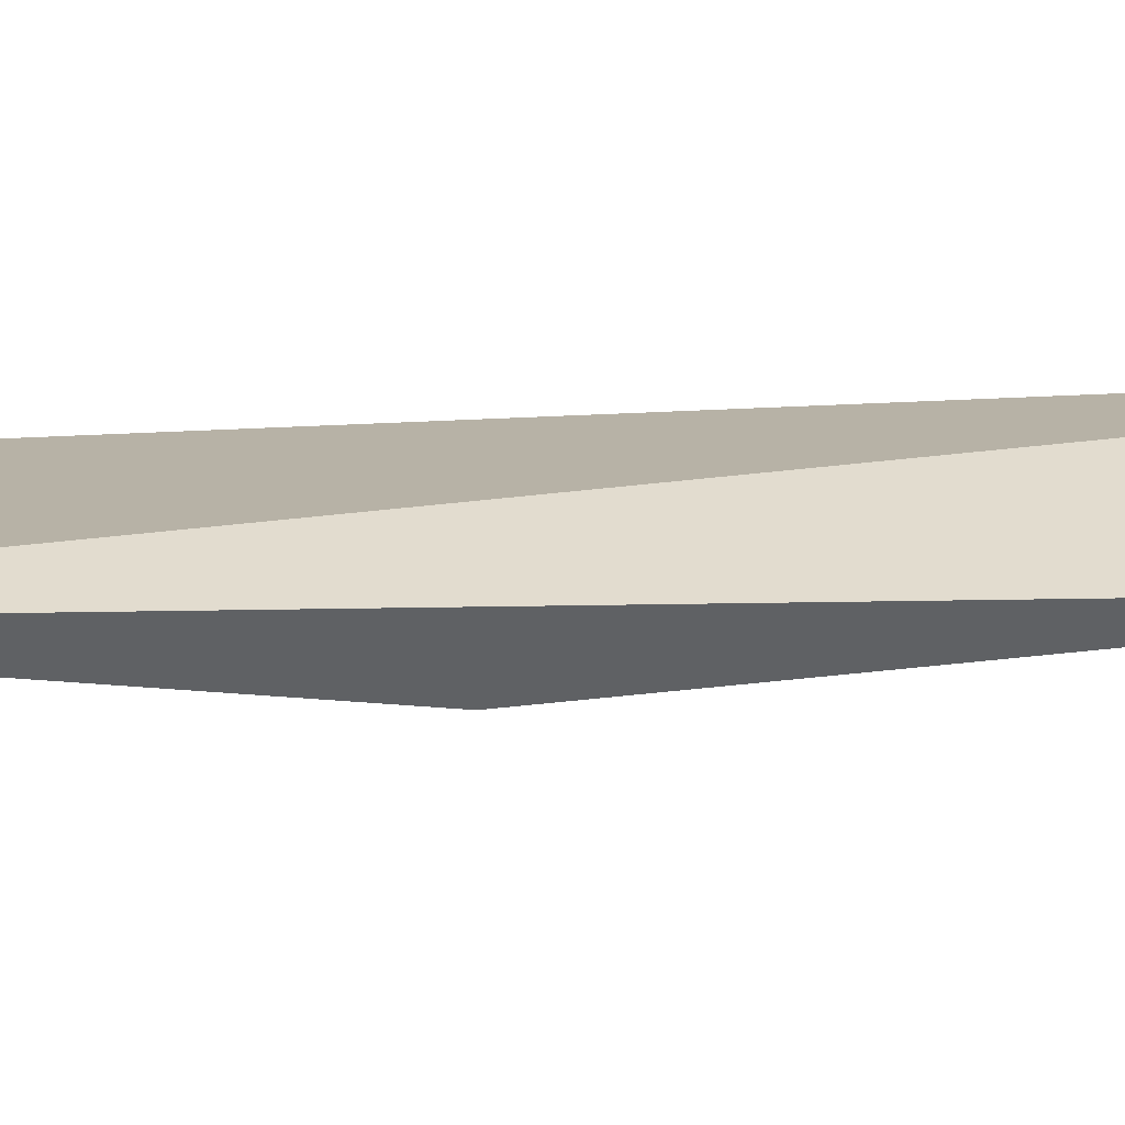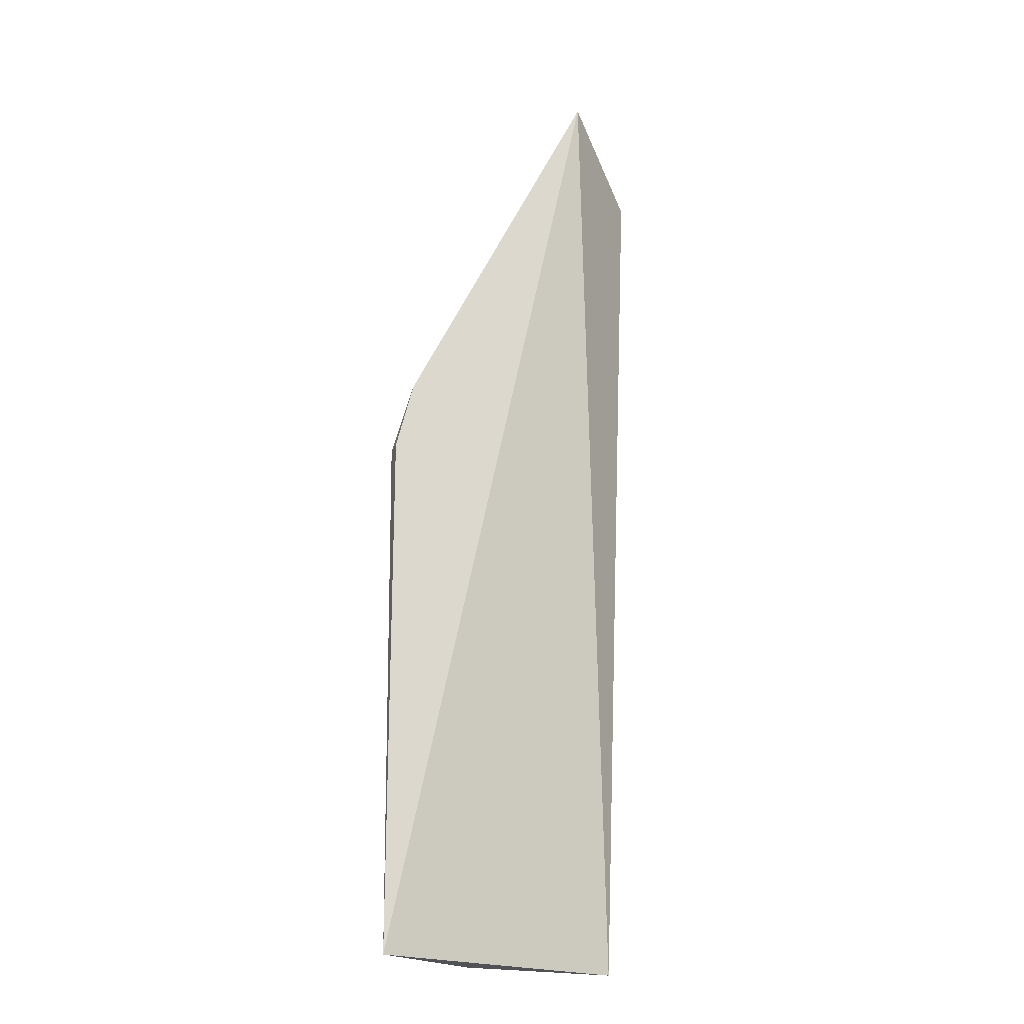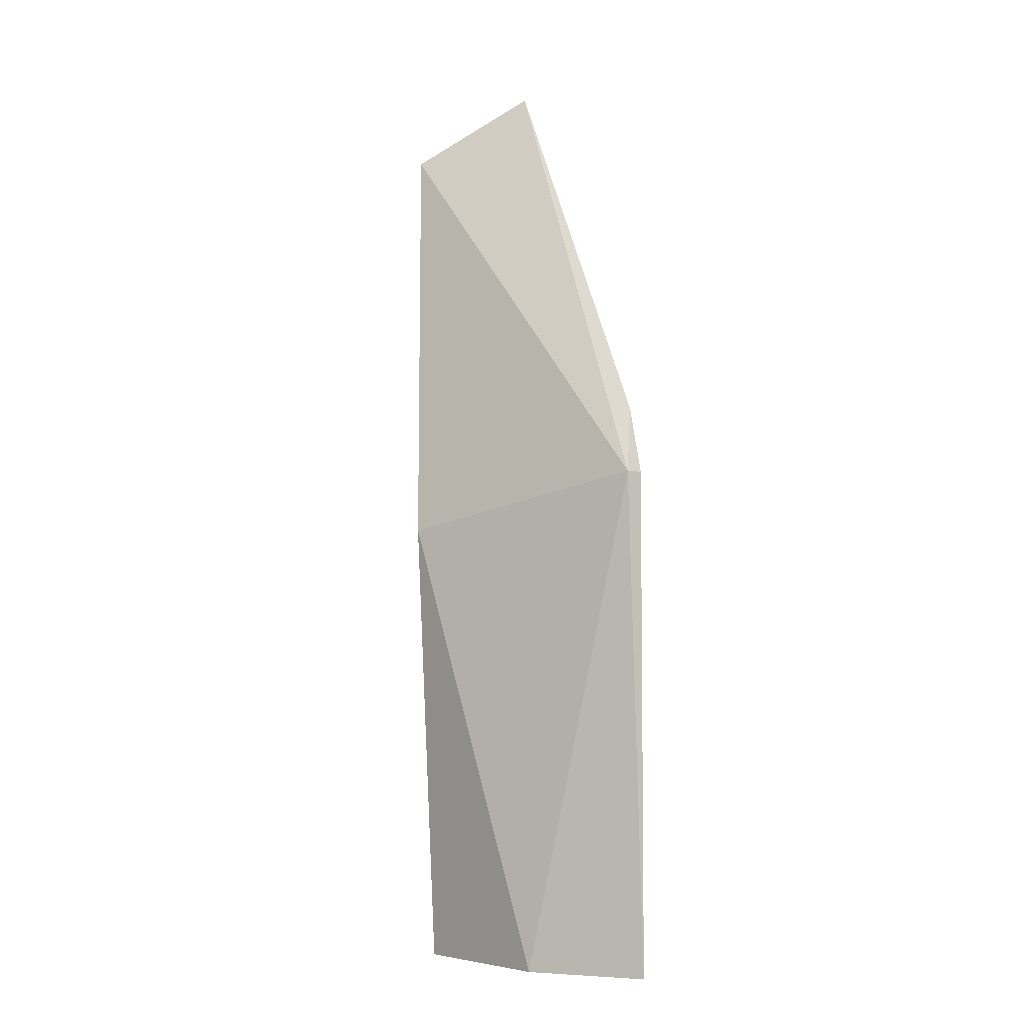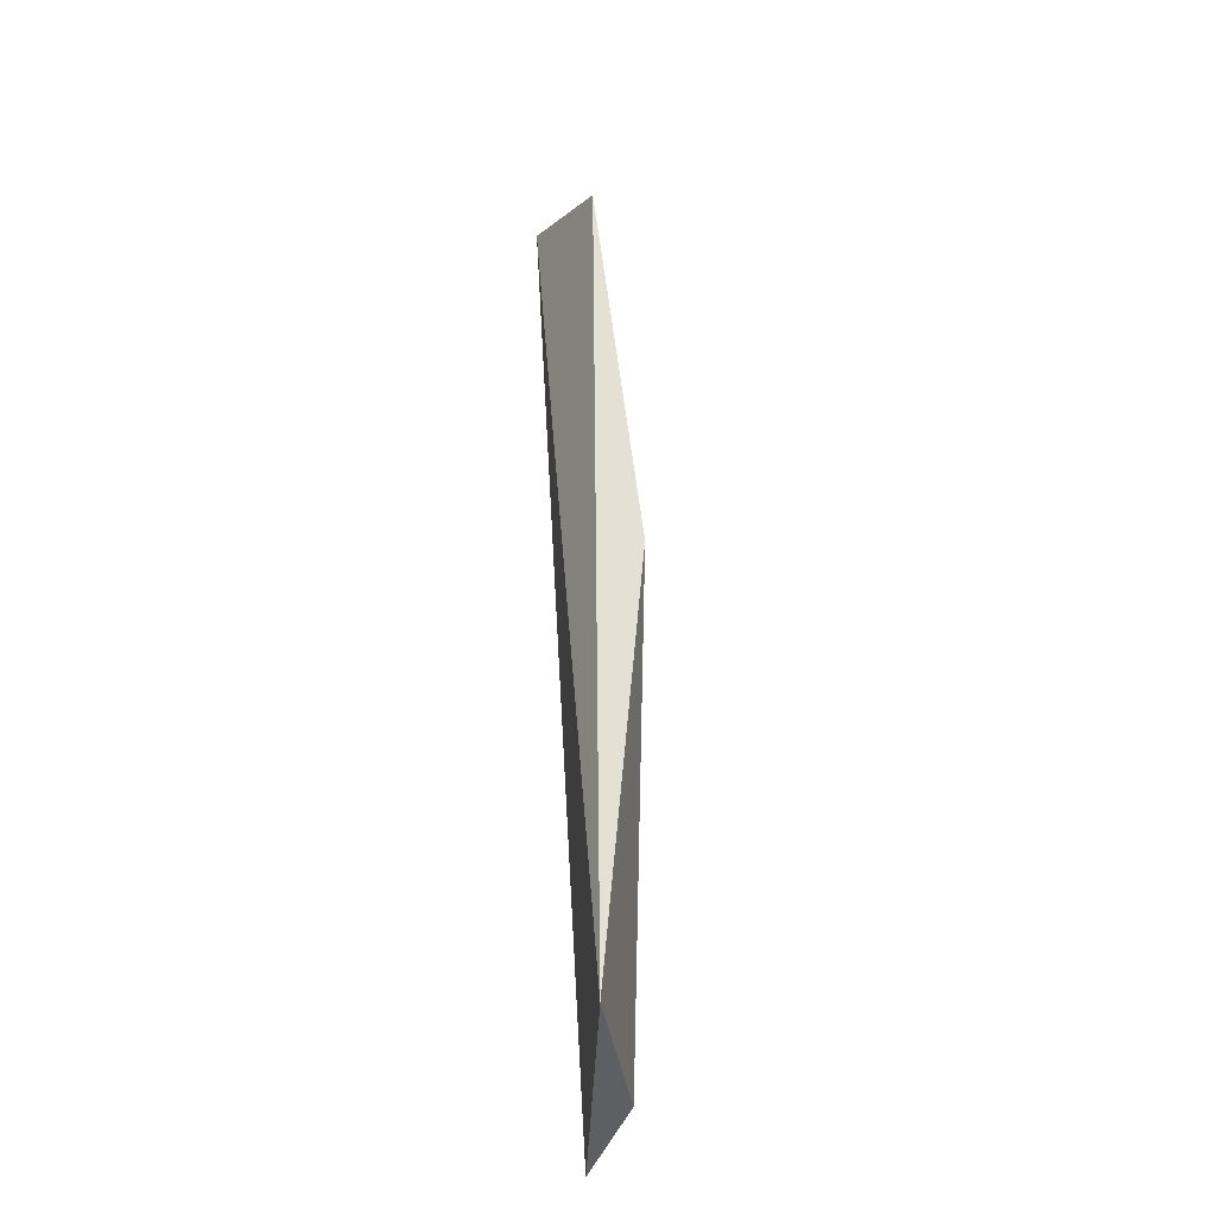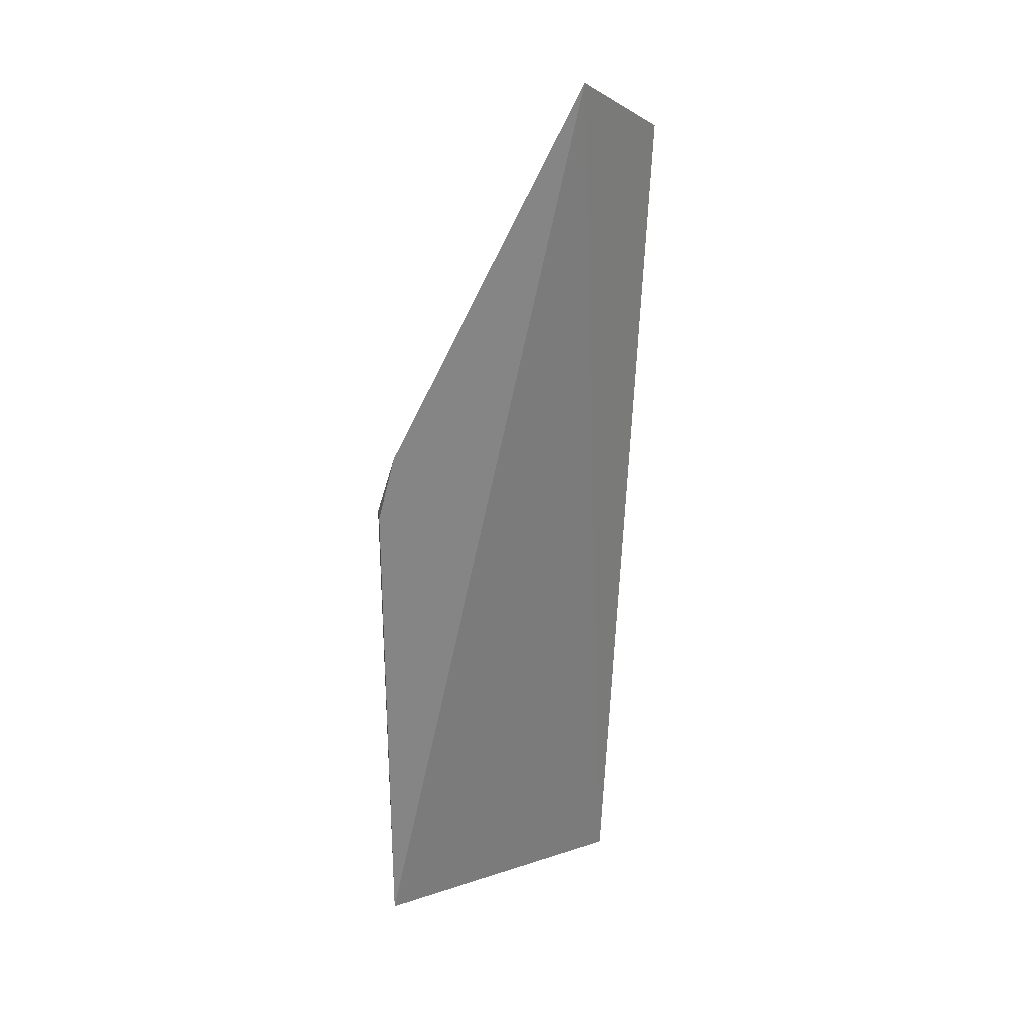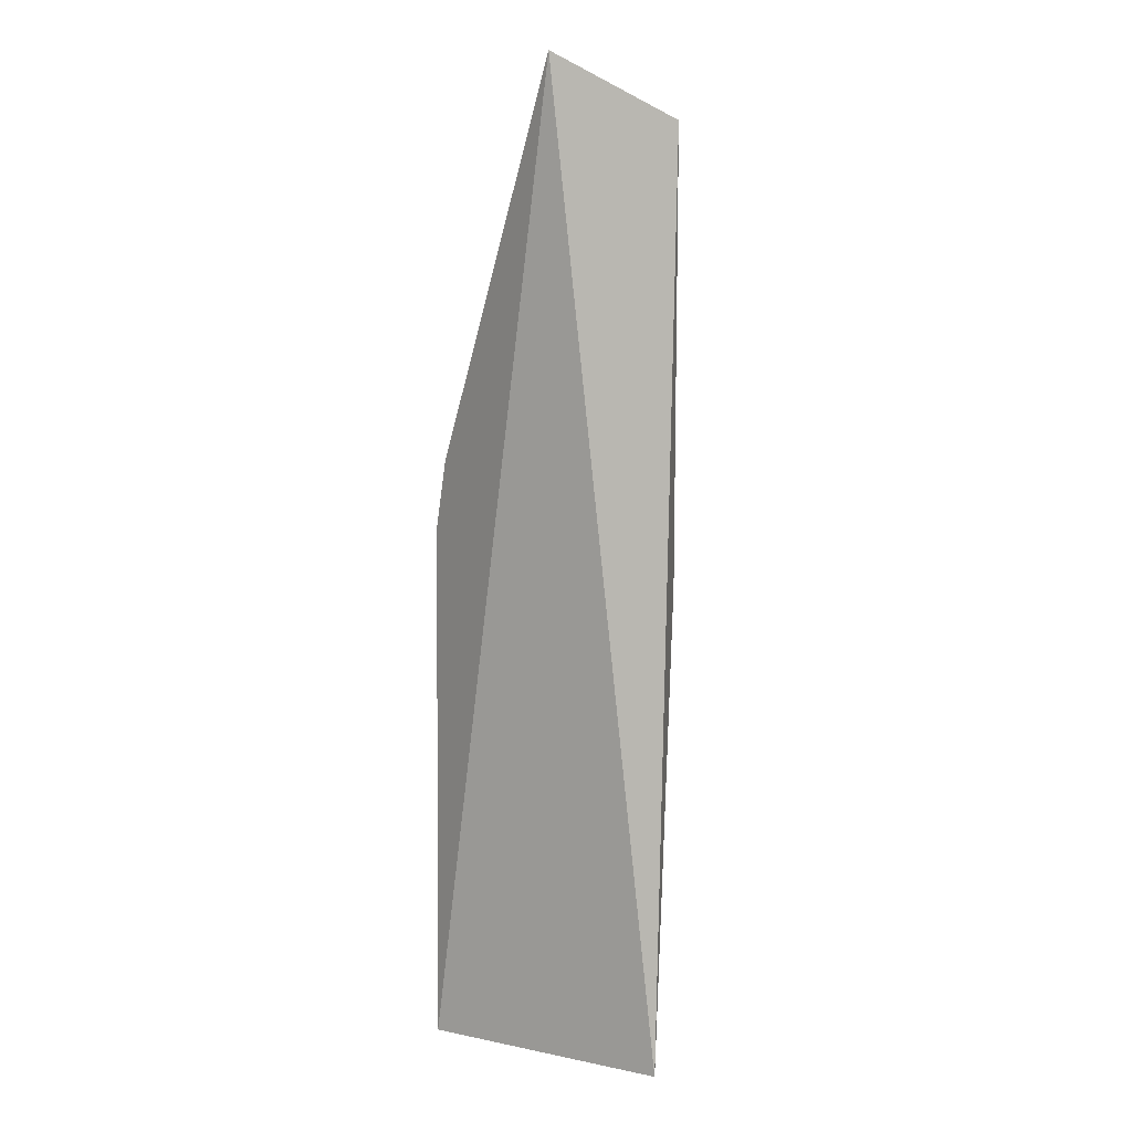
<metadata>
{"format":"obj","ext":"obj","renderer":"f3d","projection":"perspective","resolution":1024,"background":"white","views":[{"elev":-4.6,"azim":-81.6,"up":"+Y"},{"elev":-21.1,"azim":161.8,"up":"+Z"},{"elev":-4.9,"azim":54.9,"up":"+Z"},{"elev":-41.5,"azim":-74.2,"up":"+Z"},{"elev":28.5,"azim":172.5,"up":"+Z"},{"elev":2.3,"azim":-124.1,"up":"+Z"}]}
</metadata>
<code>
v 0.4403 0.3293 0.139
v 0.4361 0.3146 0.07802
v 0.4529 0.3209 0.02123
v 0.4656 0.3293 0.02123
v 0.4656 0.3293 0.08432
v 0.4656 0.3272 0.08432
v 0.434 0.3188 0.02123
v 0.4298 0.3188 0.1306
v 0.4635 0.3293 0.09272
f 2 3 6
f 7 8 1
f 9 5 1
f 8 7 2
f 7 1 4
f 1 5 4
f 2 7 3
f 7 4 3
f 5 9 6
f 1 8 6
f 9 1 6
f 8 2 6
f 4 5 6
f 3 4 6

</code>
